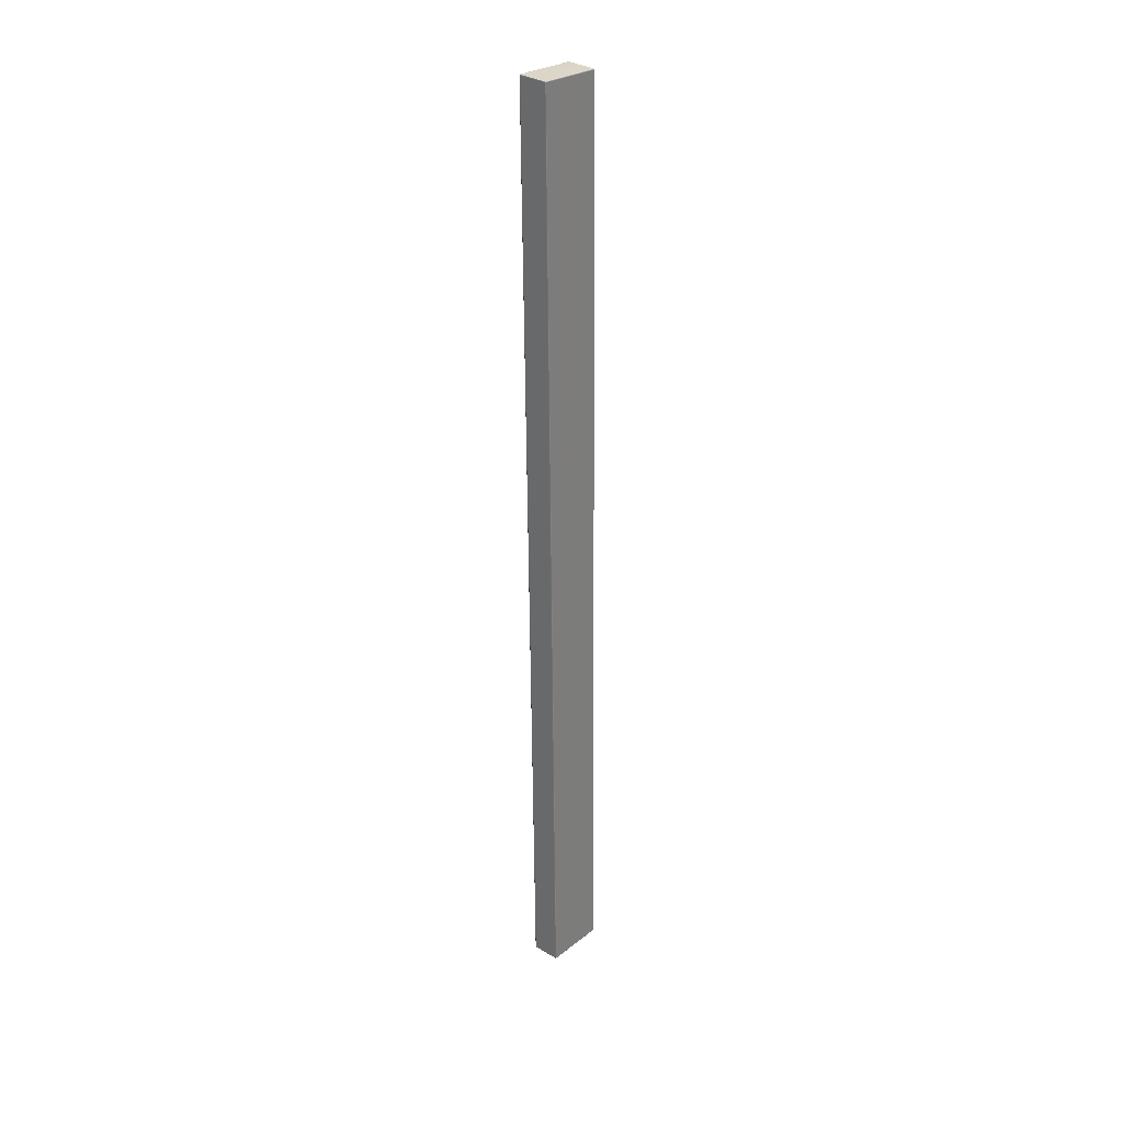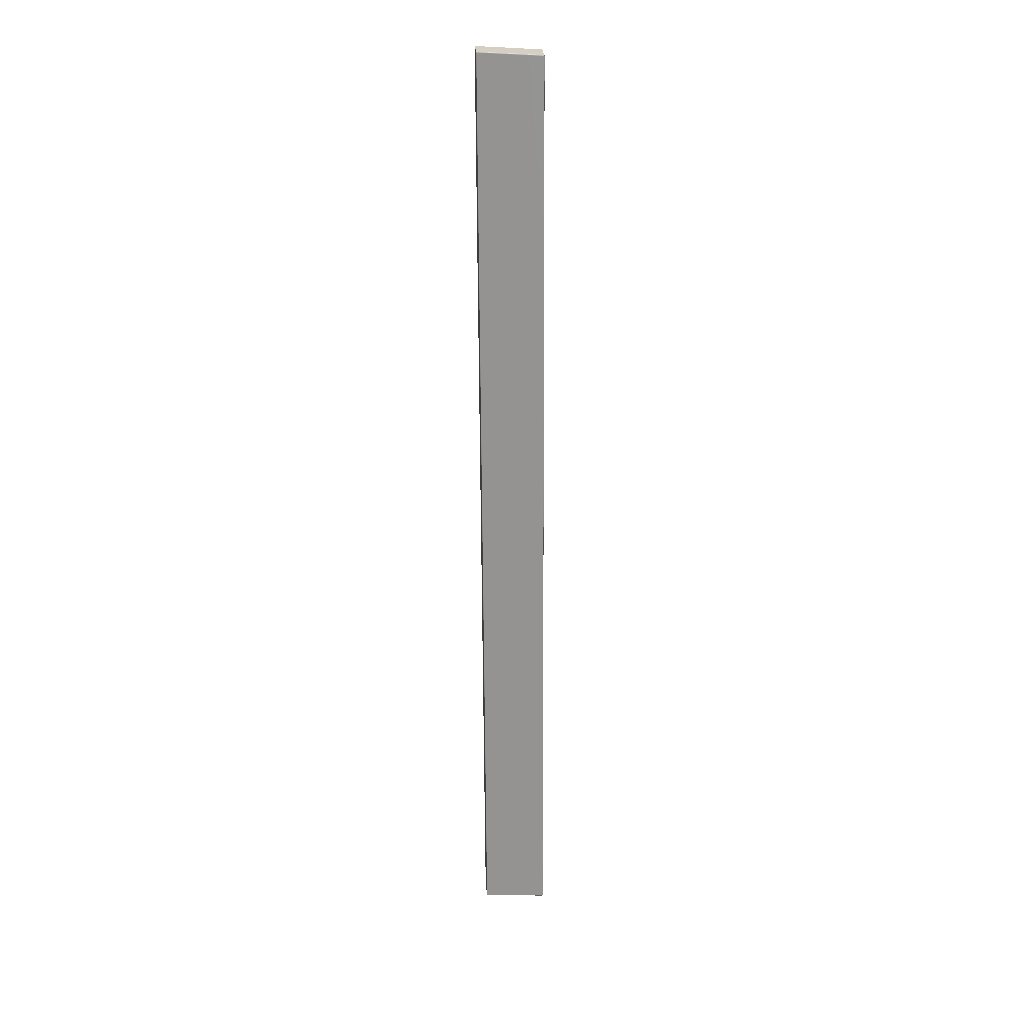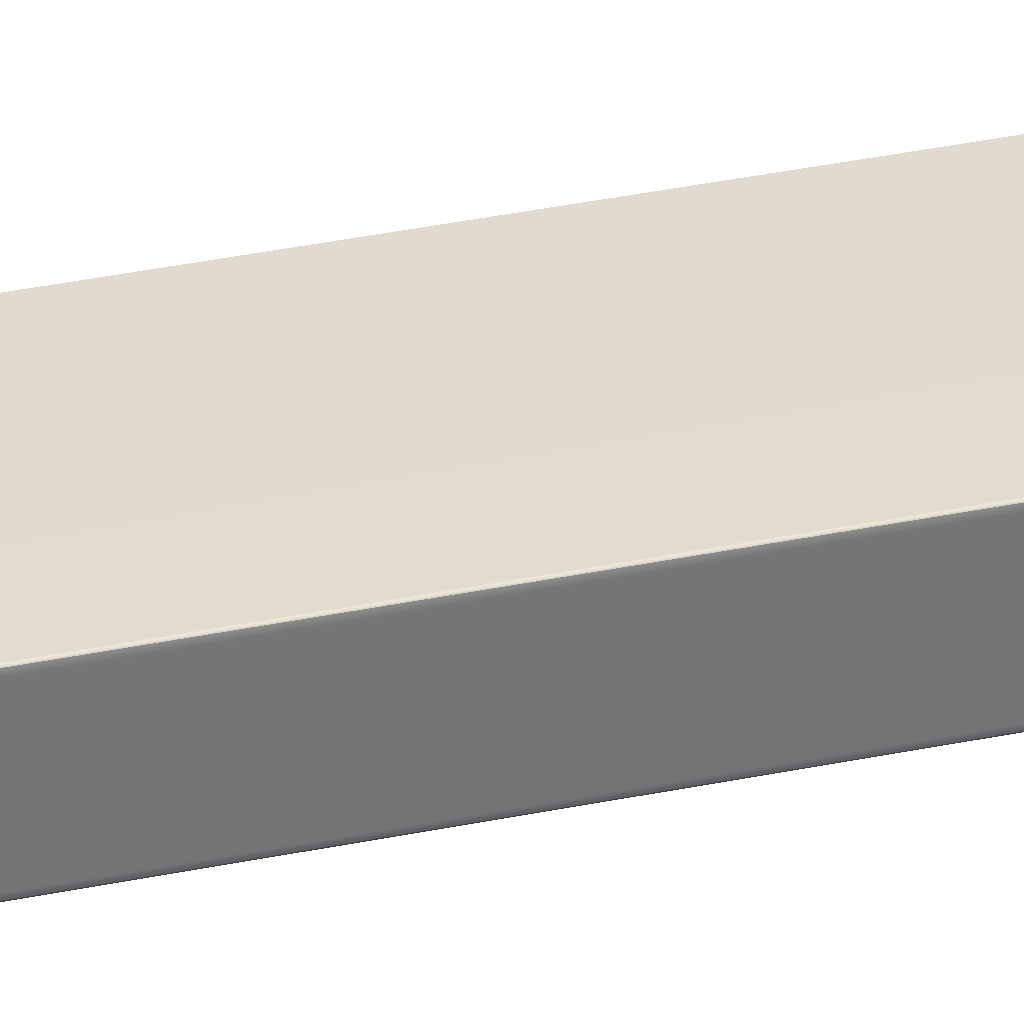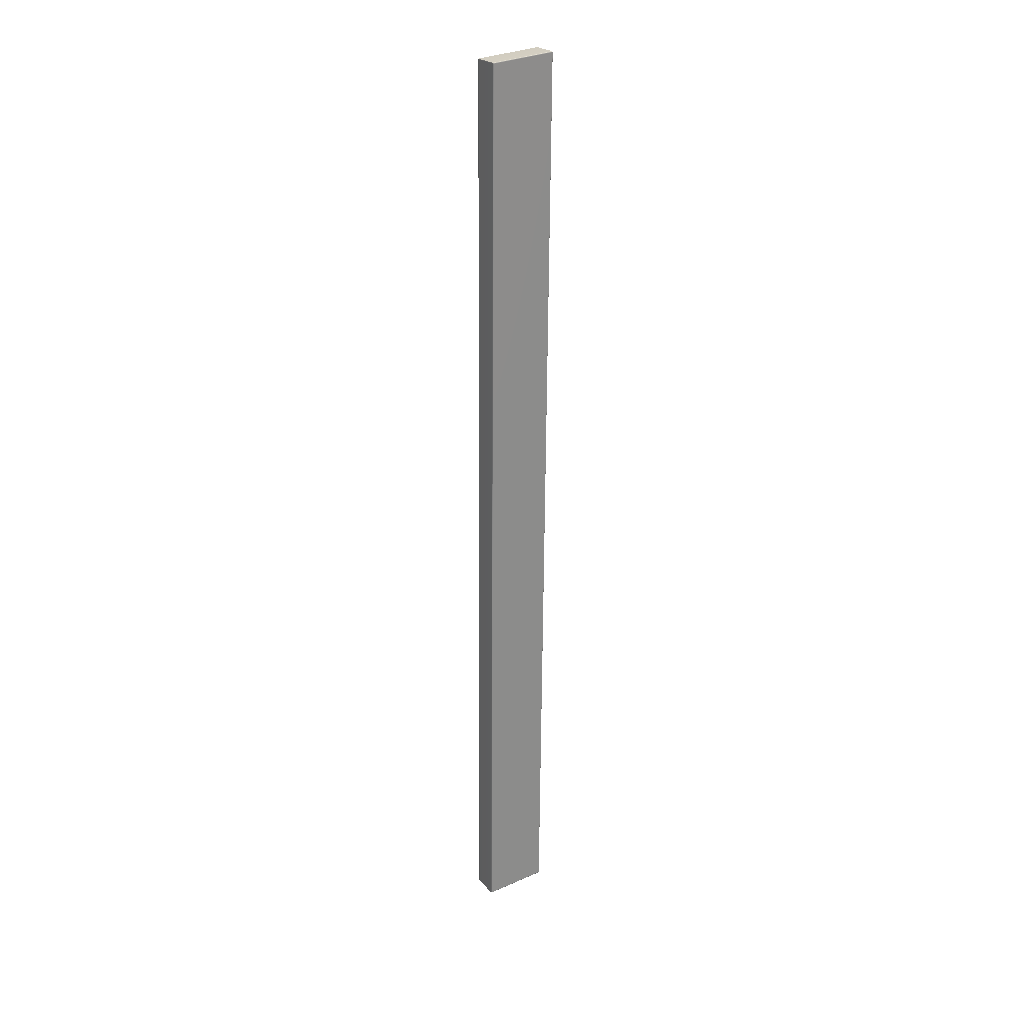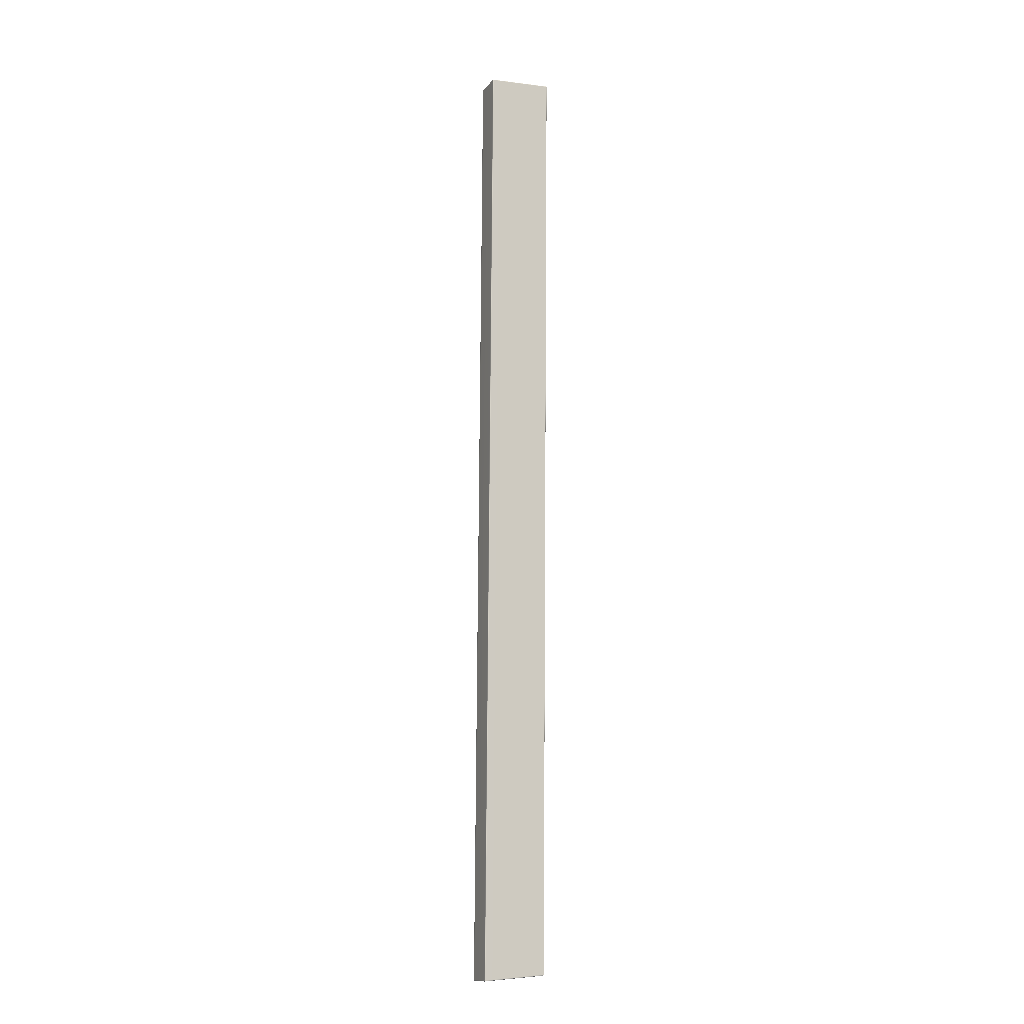
<metadata>
{"format":"obj","ext":"obj","renderer":"f3d","projection":"perspective","resolution":1024,"background":"white","views":[{"elev":30.7,"azim":121.7,"up":"+Y"},{"elev":23.8,"azim":168.4,"up":"+Y"},{"elev":26.2,"azim":-110.9,"up":"+Z"},{"elev":26.0,"azim":-38.7,"up":"+Y"},{"elev":-10.9,"azim":-31.9,"up":"+Y"}]}
</metadata>
<code>
g default
v 0.03998 6.058 0.03038
v 0.03763 6.06 0.03005
v 0.03679 6.058 0.03647
v 0.03654 6.054 0.03917
v 0.03923 6.054 0.03683
v 0.04106 6.054 0.03056
v -0.3645 6.034 -0.02369
v -0.3653 6.029 -0.02376
v -0.3652 6.03 -0.01724
v -0.3632 6.03 -0.01428
v -0.363 6.034 -0.01699
v -0.3622 6.036 -0.0234
v 0.01689 0.02484 -0.008046
v 0.0177 0.02928 -0.007976
v 0.01587 0.02943 -0.001707
v 0.01319 0.02938 0.000632
v 0.0137 0.02491 -0.001959
v 0.01462 0.02288 -0.008334
v -0.3876 0.000149 -0.06212
v -0.3852 -0.001522 -0.06179
v -0.3861 0.000507 -0.05541
v -0.3866 0.004973 -0.05282
v -0.3886 0.004743 -0.05578
v -0.3887 0.00447 -0.06231
v 0.03981 0.02355 -0.1774
v 0.03989 0.02382 -0.1708
v 0.03907 0.01938 -0.1709
v 0.0368 0.01743 -0.1712
v 0.03762 0.01903 -0.1776
v 0.03785 0.02331 -0.1803
v -0.3646 -0.001144 -0.2314
v -0.3619 -0.00109 -0.2338
v -0.3622 -0.005379 -0.2311
v -0.363 -0.006982 -0.2246
v -0.3654 -0.005307 -0.225
v -0.3665 -0.000988 -0.2252
v 0.06218 6.053 -0.1325
v 0.06327 6.049 -0.1323
v 0.06317 6.048 -0.1388
v 0.06121 6.048 -0.1418
v 0.06073 6.053 -0.1392
v 0.0598 6.055 -0.1328
v -0.3423 6.028 -0.1866
v -0.34 6.03 -0.1863
v -0.3391 6.028 -0.1926
v -0.3386 6.024 -0.1952
v -0.3413 6.024 -0.1929
v -0.3431 6.024 -0.1866
v 0.03887 6.058 0.03556
v -0.3647 6.033 -0.0184
v 0.01573 0.02579 -0.002892
v -0.3879 0.001154 -0.05686
v 0.03932 0.01998 -0.1762
v -0.3643 -0.004653 -0.2302
v 0.06249 6.052 -0.1377
v -0.3411 6.027 -0.1917
g Door_Wood
f 2 1 37 42
f 1 6 38 37
f 4 3 11 10
f 3 2 12 11
f 6 5 15 14
f 5 4 16 15
f 8 7 43 48
f 7 12 44 43
f 10 9 23 22
f 9 8 24 23
f 14 13 27 26
f 13 18 28 27
f 18 17 21 20
f 17 16 22 21
f 20 19 35 34
f 19 24 36 35
f 26 25 39 38
f 25 30 40 39
f 30 29 33 32
f 29 28 34 33
f 32 31 47 46
f 31 36 48 47
f 42 41 45 44
f 41 40 46 45
f 4 10 22 16
f 18 20 34 28
f 30 32 46 40
f 42 44 12 2
f 8 48 36 24
f 38 6 14 26
f 5 6 1 49
f 1 2 3 49
f 3 4 5 49
f 11 12 7 50
f 7 8 9 50
f 9 10 11 50
f 17 18 13 51
f 13 14 15 51
f 15 16 17 51
f 23 24 19 52
f 19 20 21 52
f 21 22 23 52
f 29 30 25 53
f 25 26 27 53
f 27 28 29 53
f 35 36 31 54
f 31 32 33 54
f 33 34 35 54
f 41 42 37 55
f 37 38 39 55
f 39 40 41 55
f 47 48 43 56
f 43 44 45 56
f 45 46 47 56

</code>
